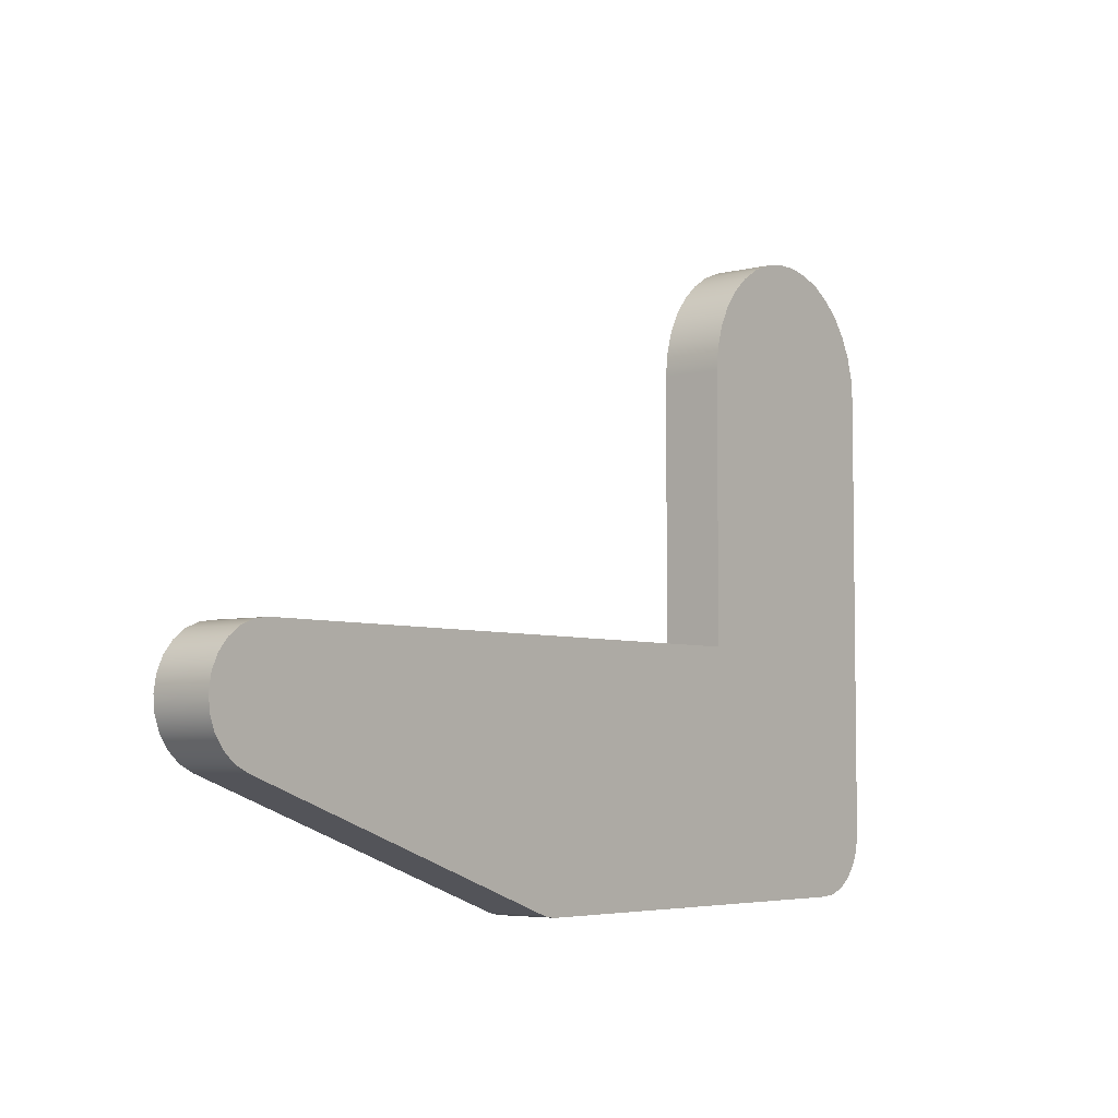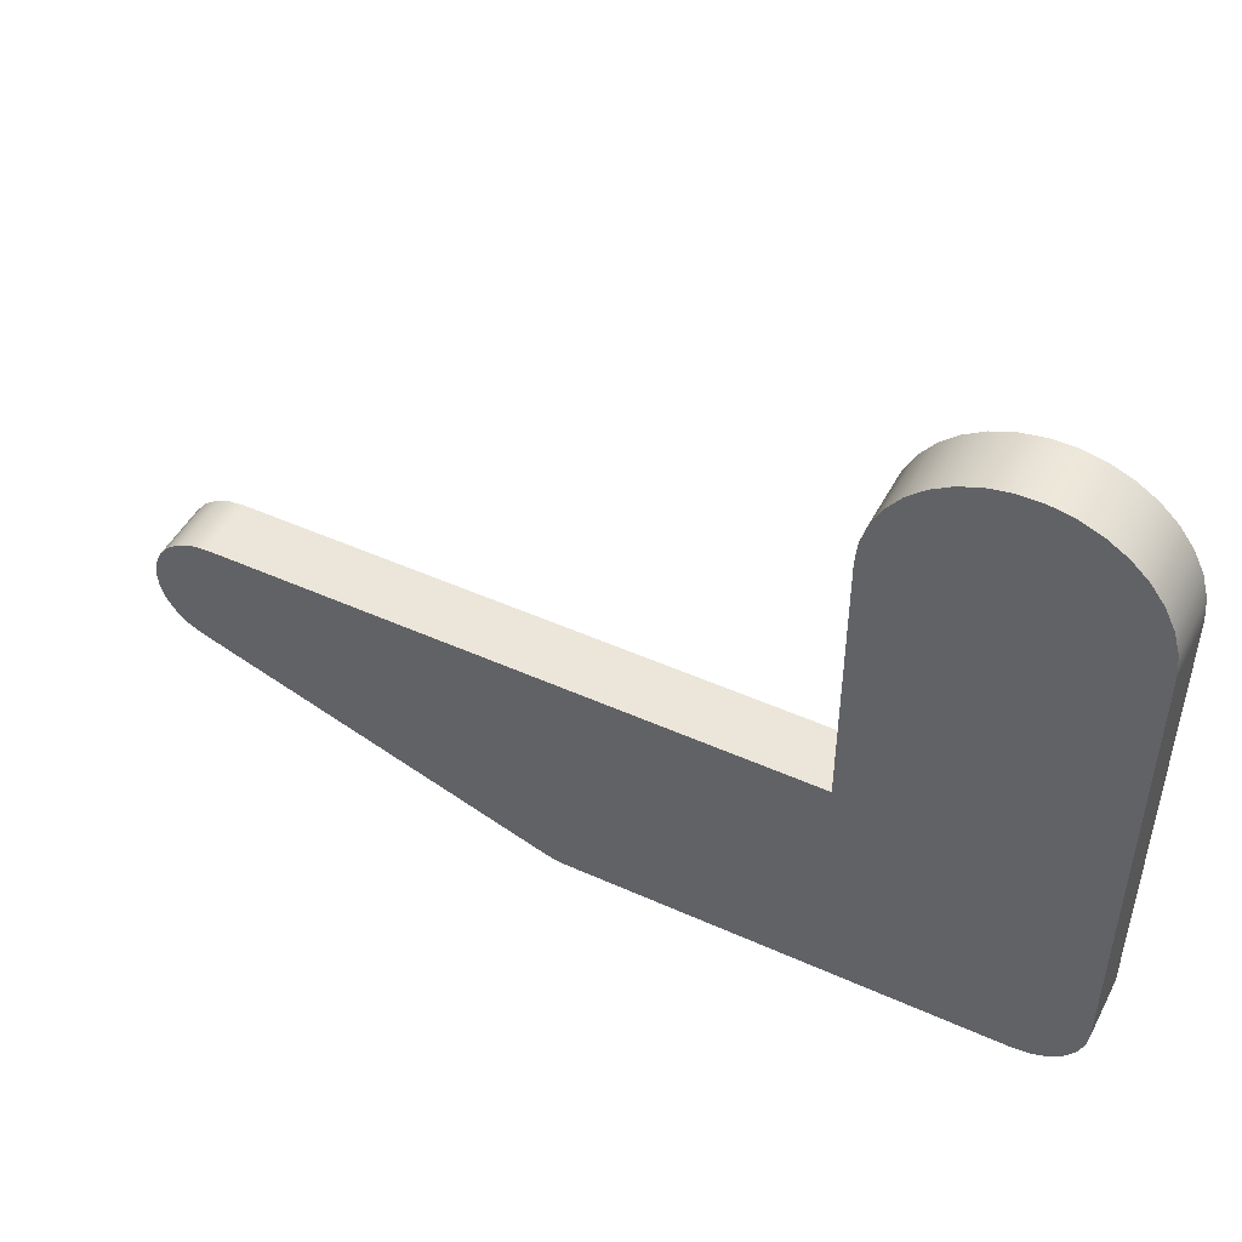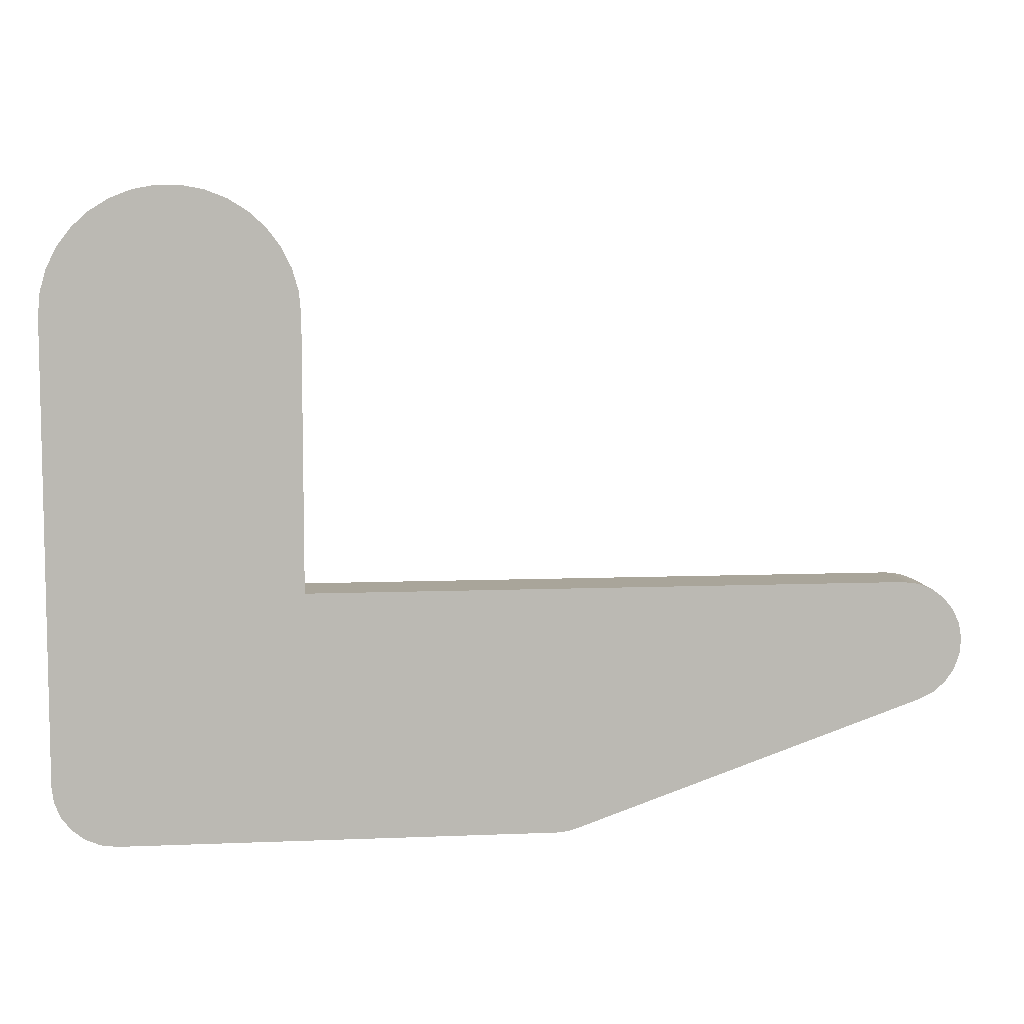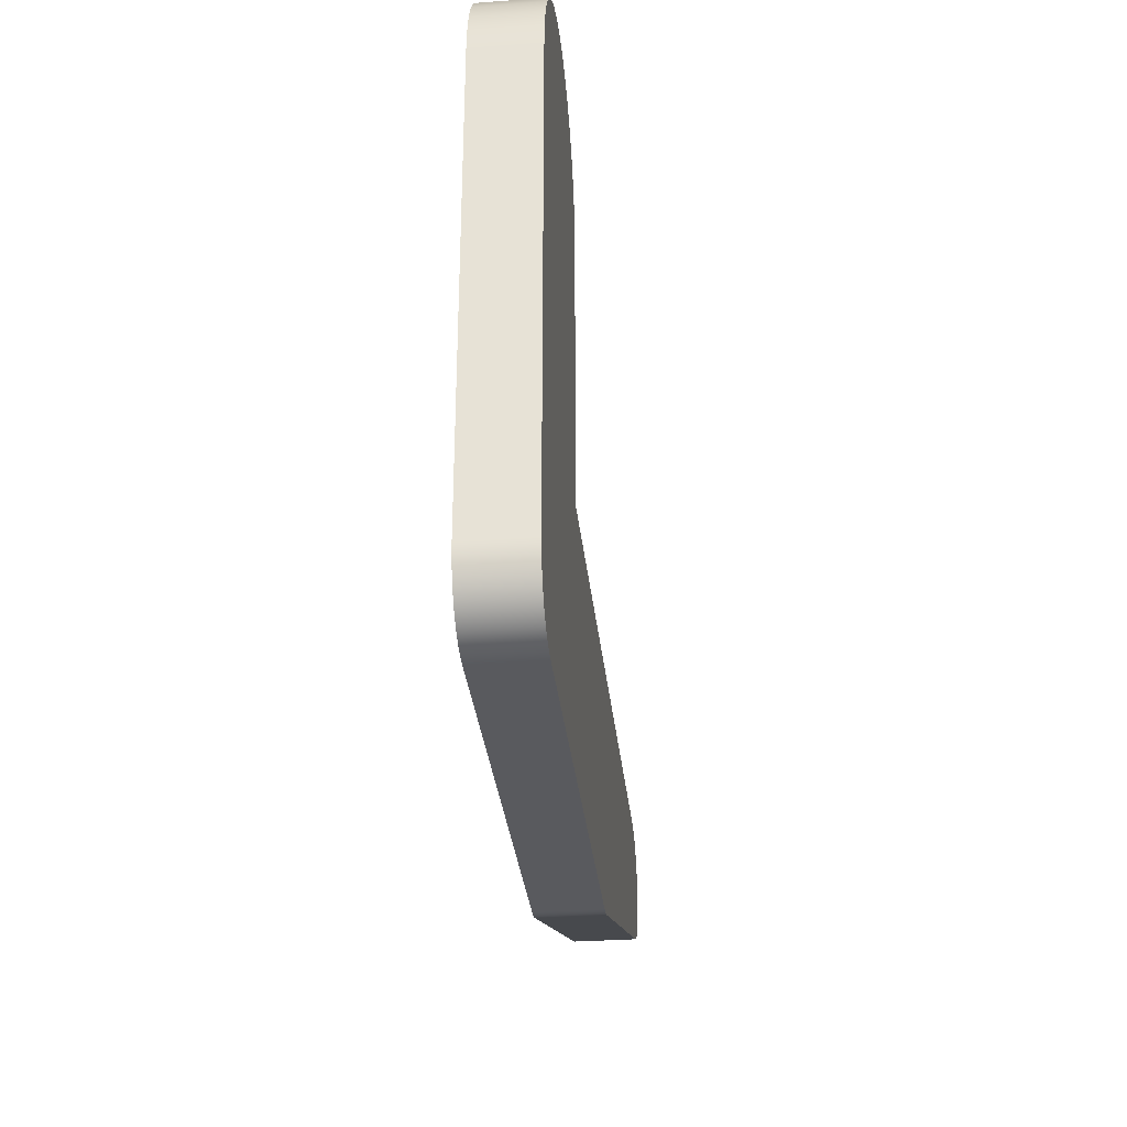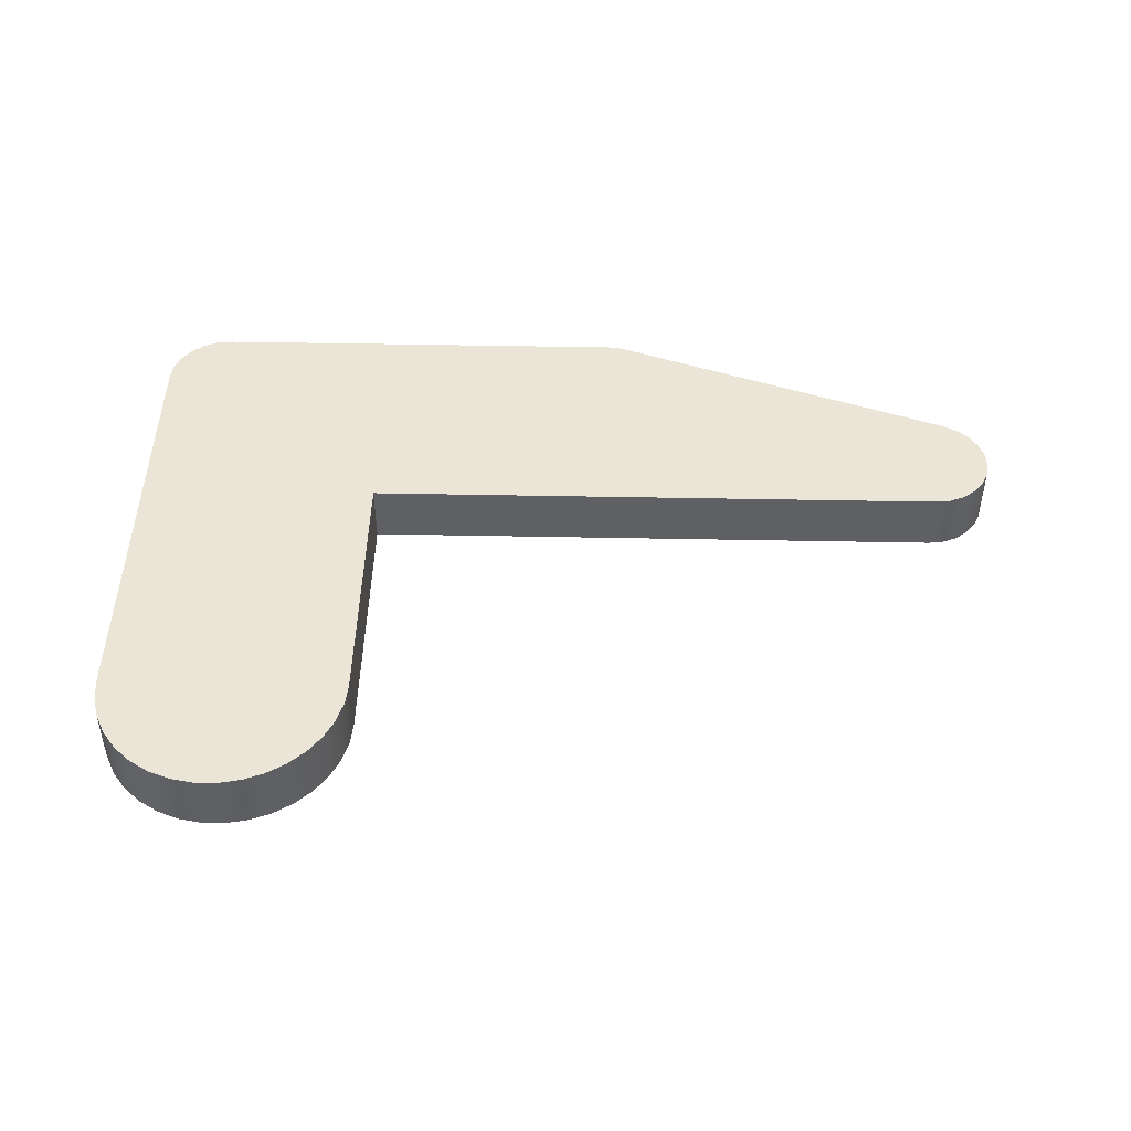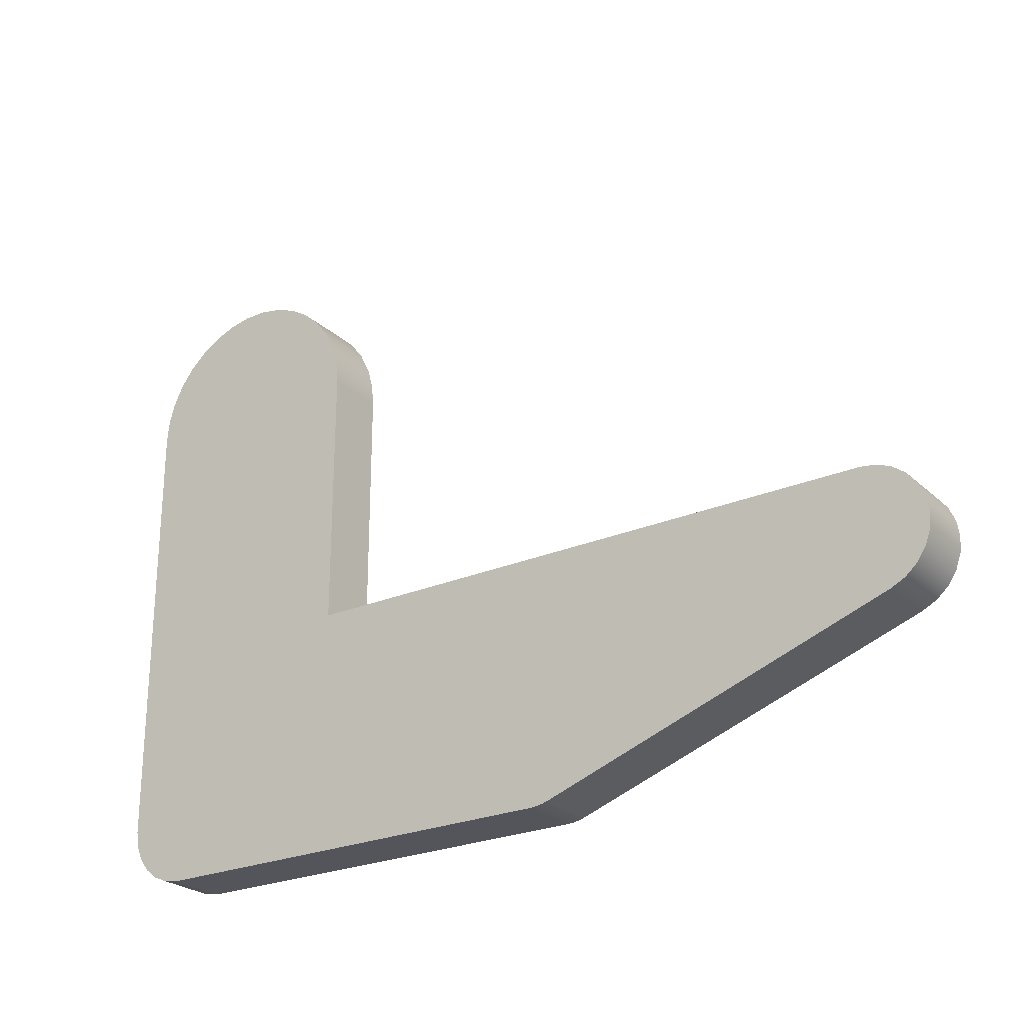
<metadata>
{"format":"obj","ext":"obj","renderer":"f3d","projection":"perspective","resolution":1024,"background":"white","views":[{"elev":-5.0,"azim":129.1,"up":"+Z"},{"elev":48.0,"azim":-153.2,"up":"+Z"},{"elev":7.5,"azim":-6.7,"up":"+Z"},{"elev":-31.6,"azim":-84.2,"up":"+Z"},{"elev":45.9,"azim":1.3,"up":"+Y"},{"elev":-25.0,"azim":34.9,"up":"+Z"}]}
</metadata>
<code>
v 24.73 0 2.008
v 13.93 0 -1.792
v 13.93 1.9 -1.792
v 24.73 1.9 2.008
v 24.1 0 5.7
v 24.58 0 5.639
v 25.03 0 5.459
v 25.42 0 5.171
v 25.72 0 4.795
v 25.92 0 4.355
v 26 0 3.879
v 25.96 0 3.398
v 25.8 0 2.943
v 25.52 0 2.543
v 25.16 0 2.225
v 24.73 0 2.008
v 24.73 1.9 2.008
v 25.16 1.9 2.225
v 25.52 1.9 2.543
v 25.8 1.9 2.943
v 25.96 1.9 3.398
v 26 1.9 3.879
v 25.92 1.9 4.355
v 25.72 1.9 4.795
v 25.42 1.9 5.171
v 25.03 1.9 5.459
v 24.58 1.9 5.639
v 24.1 1.9 5.7
v 5.7 0 5.7
v 24.1 0 5.7
v 24.1 1.9 5.7
v 5.7 1.9 5.7
v 5.7 0 14
v 5.7 0 5.7
v 5.7 1.9 5.7
v 5.7 1.9 14
v -1.9 0 14
v -1.835 0 14.7
v -1.643 0 15.37
v -1.331 0 16
v -0.9082 0 16.56
v -0.39 0 17.03
v 0.2062 0 17.4
v 0.8601 0 17.65
v 1.549 0 17.78
v 2.251 0 17.78
v 2.94 0 17.65
v 3.594 0 17.4
v 4.19 0 17.03
v 4.708 0 16.56
v 5.131 0 16
v 5.443 0 15.37
v 5.635 0 14.7
v 5.7 0 14
v 5.7 1.9 14
v 5.635 1.9 14.7
v 5.443 1.9 15.37
v 5.131 1.9 16
v 4.708 1.9 16.56
v 4.19 1.9 17.03
v 3.594 1.9 17.4
v 2.94 1.9 17.65
v 2.251 1.9 17.78
v 1.549 1.9 17.78
v 0.8601 1.9 17.65
v 0.2062 1.9 17.4
v -0.39 1.9 17.03
v -0.9082 1.9 16.56
v -1.331 1.9 16
v -1.643 1.9 15.37
v -1.835 1.9 14.7
v -1.9 1.9 14
v -1.9 0 2.327e-16
v -1.9 0 14
v -1.9 1.9 14
v -1.9 1.9 2.22e-16
v -2.498e-16 0 -1.9
v -0.4918 0 -1.835
v -0.95 0 -1.645
v -1.344 0 -1.344
v -1.645 0 -0.95
v -1.835 0 -0.4918
v -1.9 0 2.327e-16
v -1.9 1.9 2.22e-16
v -1.835 1.9 -0.4918
v -1.645 1.9 -0.95
v -1.344 1.9 -1.344
v -0.95 1.9 -1.645
v -0.4918 1.9 -1.835
v 0 1.9 -1.9
v 13.3 0 -1.9
v -2.498e-16 0 -1.9
v 0 1.9 -1.9
v 13.3 1.9 -1.9
v 13.93 0 -1.792
v 13.72 0 -1.852
v 13.51 0 -1.888
v 13.3 0 -1.9
v 13.3 1.9 -1.9
v 13.51 1.9 -1.888
v 13.72 1.9 -1.852
v 13.93 1.9 -1.792
v 13.93 1.9 -1.792
v 13.72 1.9 -1.852
v 13.51 1.9 -1.888
v 13.3 1.9 -1.9
v 0 1.9 -1.9
v -0.4918 1.9 -1.835
v -0.95 1.9 -1.645
v -1.344 1.9 -1.344
v -1.645 1.9 -0.95
v -1.835 1.9 -0.4918
v -1.9 1.9 2.22e-16
v -1.9 1.9 14
v -1.835 1.9 14.7
v -1.643 1.9 15.37
v -1.331 1.9 16
v -0.9082 1.9 16.56
v -0.39 1.9 17.03
v 0.2062 1.9 17.4
v 0.8601 1.9 17.65
v 1.549 1.9 17.78
v 2.251 1.9 17.78
v 2.94 1.9 17.65
v 3.594 1.9 17.4
v 4.19 1.9 17.03
v 4.708 1.9 16.56
v 5.131 1.9 16
v 5.443 1.9 15.37
v 5.635 1.9 14.7
v 5.7 1.9 14
v 5.7 1.9 5.7
v 24.1 1.9 5.7
v 24.58 1.9 5.639
v 25.03 1.9 5.459
v 25.42 1.9 5.171
v 25.72 1.9 4.795
v 25.92 1.9 4.355
v 26 1.9 3.879
v 25.96 1.9 3.398
v 25.8 1.9 2.943
v 25.52 1.9 2.543
v 25.16 1.9 2.225
v 24.73 1.9 2.008
v 13.3 0 -1.9
v 13.51 0 -1.888
v 13.72 0 -1.852
v 13.93 0 -1.792
v 24.73 0 2.008
v 25.16 0 2.225
v 25.52 0 2.543
v 25.8 0 2.943
v 25.96 0 3.398
v 26 0 3.879
v 25.92 0 4.355
v 25.72 0 4.795
v 25.42 0 5.171
v 25.03 0 5.459
v 24.58 0 5.639
v 24.1 0 5.7
v 5.7 0 5.7
v 5.7 0 14
v 5.635 0 14.7
v 5.443 0 15.37
v 5.131 0 16
v 4.708 0 16.56
v 4.19 0 17.03
v 3.594 0 17.4
v 2.94 0 17.65
v 2.251 0 17.78
v 1.549 0 17.78
v 0.8601 0 17.65
v 0.2062 0 17.4
v -0.39 0 17.03
v -0.9082 0 16.56
v -1.331 0 16
v -1.643 0 15.37
v -1.835 0 14.7
v -1.9 0 14
v -1.9 0 2.327e-16
v -1.835 0 -0.4918
v -1.645 0 -0.95
v -1.344 0 -1.344
v -0.95 0 -1.645
v -0.4918 0 -1.835
v -2.498e-16 0 -1.9
g 08033d9c-e370-11ea-a2c8-54bf646e7e1f
f 1 2 4
f 4 2 3
g 08070e24-e370-11ea-9a92-54bf646e7e1f
f 28 5 27
f 27 5 6
f 27 6 26
f 26 6 7
f 26 7 25
f 25 7 8
f 25 8 24
f 24 8 9
f 24 9 23
f 23 9 10
f 23 10 22
f 22 10 11
f 22 11 21
f 21 11 12
f 21 12 20
f 20 12 13
f 20 13 19
f 19 13 14
f 19 14 18
f 18 14 15
f 18 15 17
f 17 15 16
g 080adec8-e370-11ea-baec-54bf646e7e1f
f 29 30 32
f 32 30 31
g 080eaf1e-e370-11ea-ad1e-54bf646e7e1f
f 33 34 36
f 36 34 35
g 08127fd4-e370-11ea-976a-54bf646e7e1f
f 72 37 71
f 71 37 38
f 71 38 70
f 70 38 39
f 70 39 69
f 69 39 40
f 69 40 68
f 68 40 41
f 68 41 67
f 67 41 42
f 67 42 66
f 66 42 43
f 66 43 65
f 65 43 44
f 65 44 64
f 64 44 45
f 64 45 63
f 63 45 46
f 63 46 62
f 62 46 47
f 62 47 61
f 61 47 48
f 61 48 60
f 60 48 49
f 60 49 59
f 59 49 50
f 59 50 58
f 58 50 51
f 58 51 57
f 57 51 52
f 57 52 56
f 56 52 53
f 56 53 55
f 55 53 54
g 081650a2-e370-11ea-923b-54bf646e7e1f
f 73 74 76
f 76 74 75
g 081a2102-e370-11ea-8918-54bf646e7e1f
f 90 77 89
f 89 77 78
f 89 78 88
f 88 78 79
f 88 79 87
f 87 79 80
f 87 80 86
f 86 80 81
f 86 81 85
f 85 81 82
f 85 82 84
f 84 82 83
g 081df1c0-e370-11ea-8791-54bf646e7e1f
f 91 92 94
f 94 92 93
g 0821c25a-e370-11ea-a770-54bf646e7e1f
f 102 95 101
f 101 95 96
f 101 96 97
f 98 99 97
f 97 99 100
f 97 100 101
g 082592f0-e370-11ea-82a5-54bf646e7e1f
f 104 106 103
f 103 106 132
f 103 132 133
f 104 105 106
f 106 107 132
f 132 107 113
f 132 113 114
f 108 109 107
f 107 109 110
f 107 110 111
f 111 112 107
f 107 112 113
f 115 130 114
f 114 130 131
f 114 131 132
f 130 115 129
f 129 115 116
f 129 116 128
f 128 116 117
f 128 117 127
f 127 117 118
f 127 118 126
f 126 118 119
f 126 119 125
f 125 119 120
f 125 120 124
f 124 120 121
f 124 121 123
f 123 121 122
f 134 135 133
f 133 135 136
f 133 136 137
f 137 138 133
f 133 138 139
f 133 139 140
f 133 140 144
f 144 140 141
f 144 141 142
f 142 143 144
f 144 103 133
g 08308f8a-e370-11ea-ba76-54bf646e7e1f
f 146 147 145
f 145 147 148
f 145 148 161
f 161 148 160
f 160 148 149
f 160 149 153
f 153 149 152
f 152 149 151
f 151 149 150
f 153 154 160
f 160 154 155
f 160 155 156
f 156 157 160
f 160 157 158
f 160 158 159
f 162 179 161
f 161 179 180
f 161 180 186
f 186 180 181
f 186 181 182
f 179 162 178
f 178 162 163
f 178 163 177
f 177 163 164
f 177 164 176
f 176 164 165
f 176 165 175
f 175 165 166
f 175 166 174
f 174 166 167
f 174 167 173
f 173 167 168
f 173 168 172
f 172 168 169
f 172 169 171
f 171 169 170
f 182 183 186
f 186 183 184
f 186 184 185
f 186 145 161

</code>
